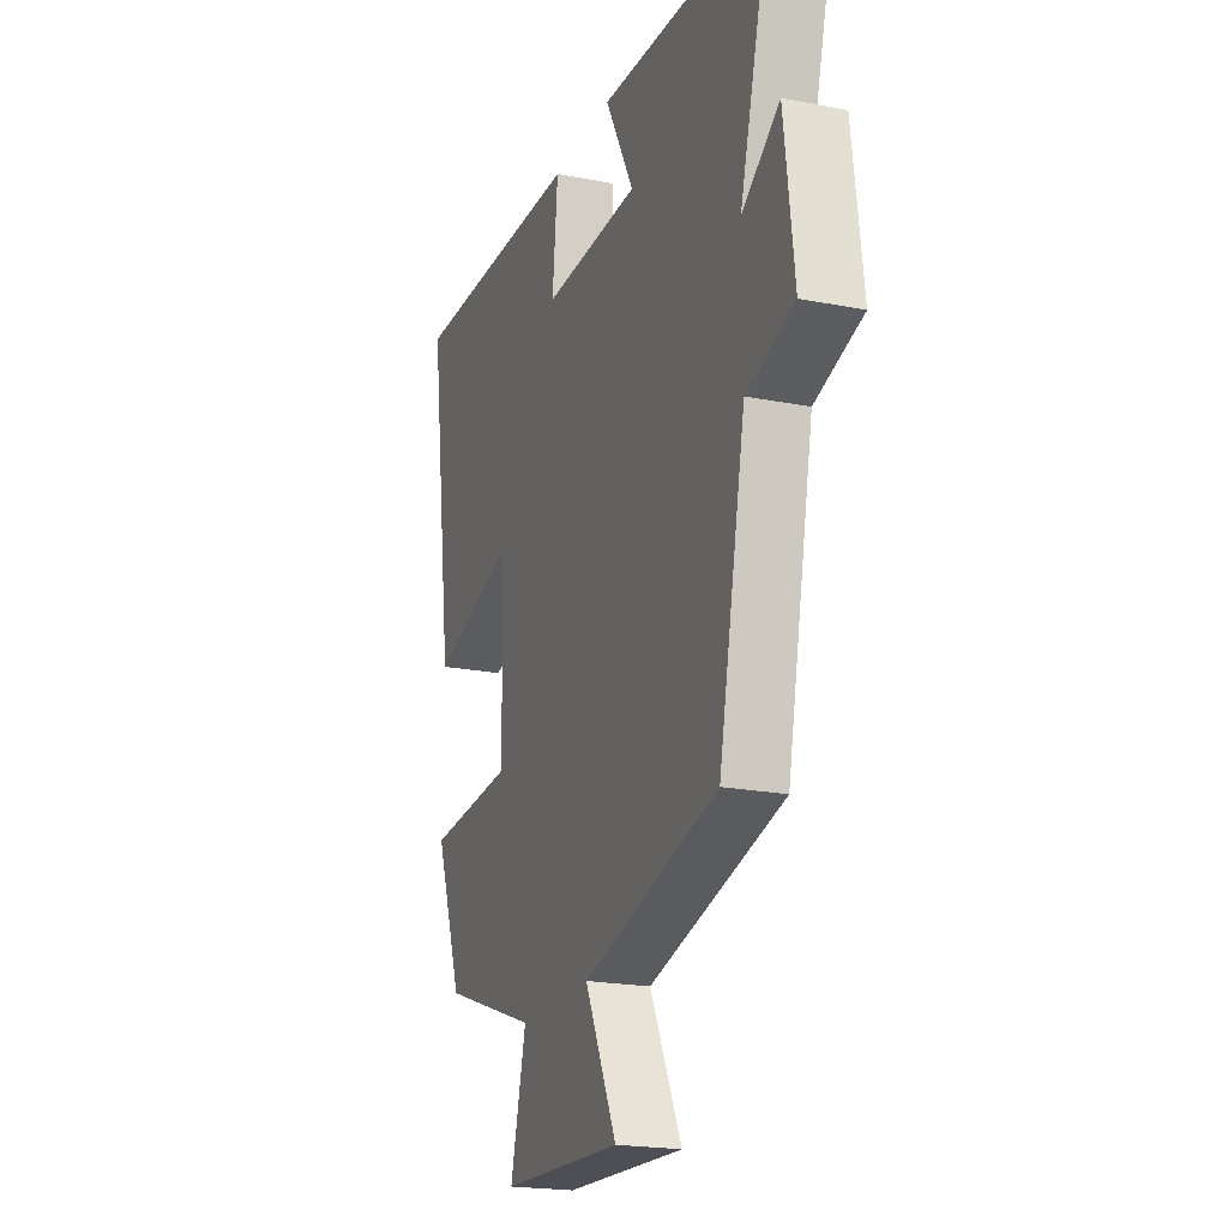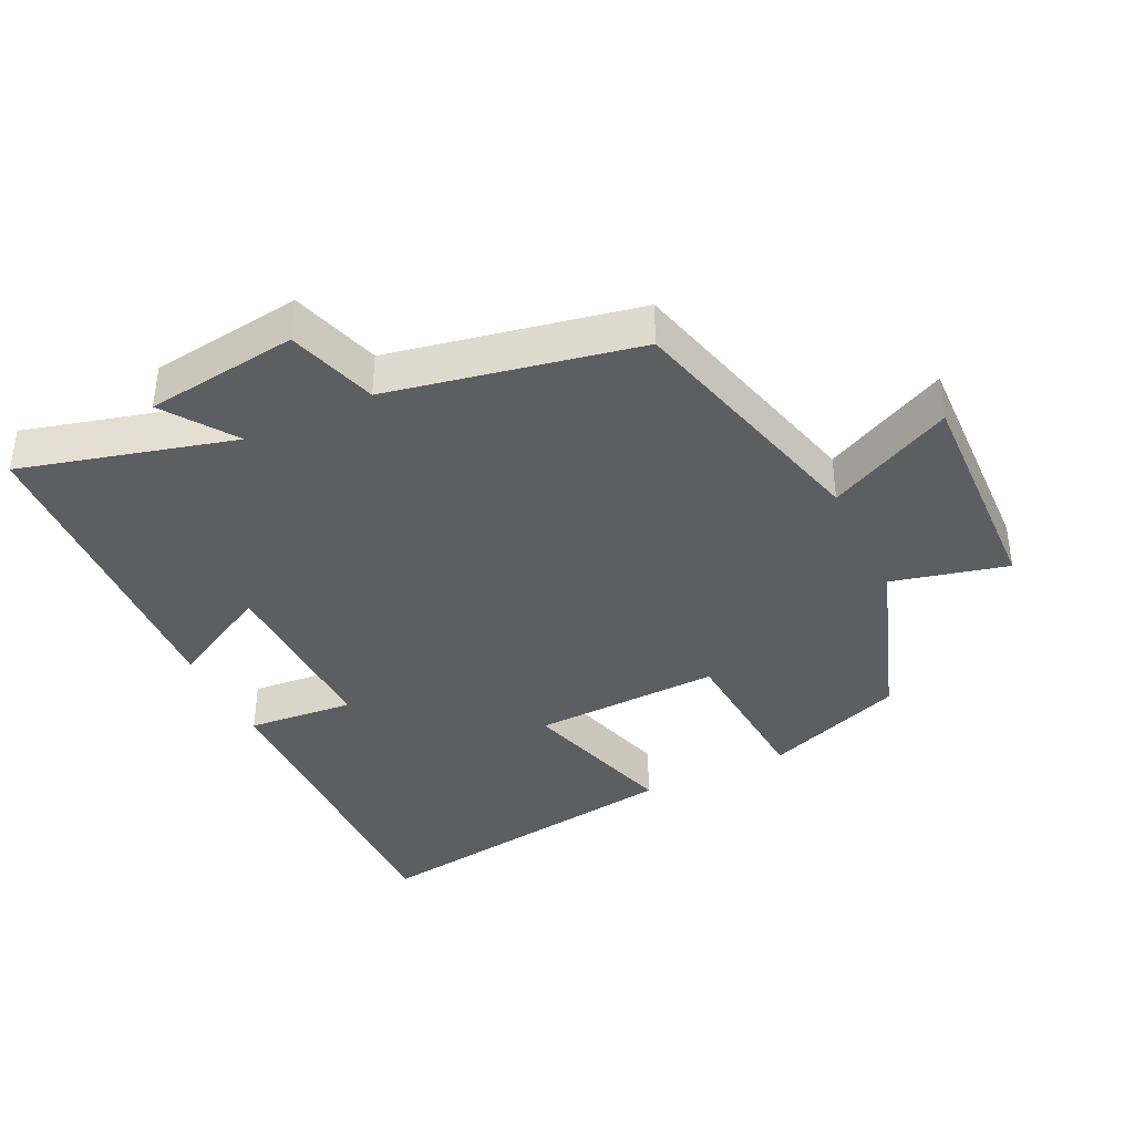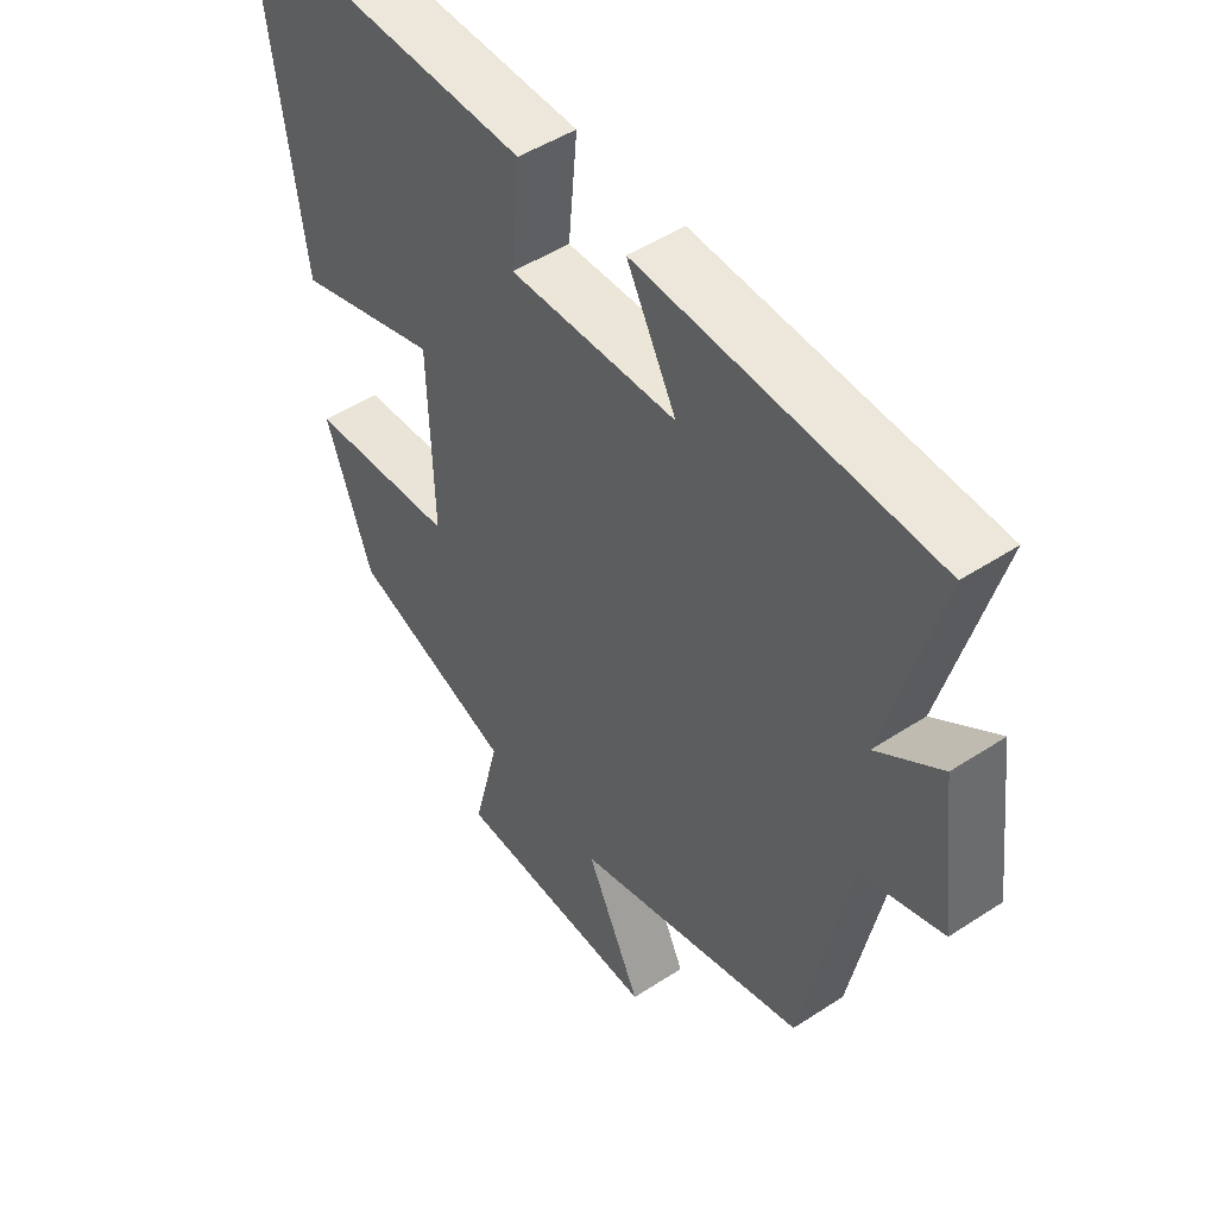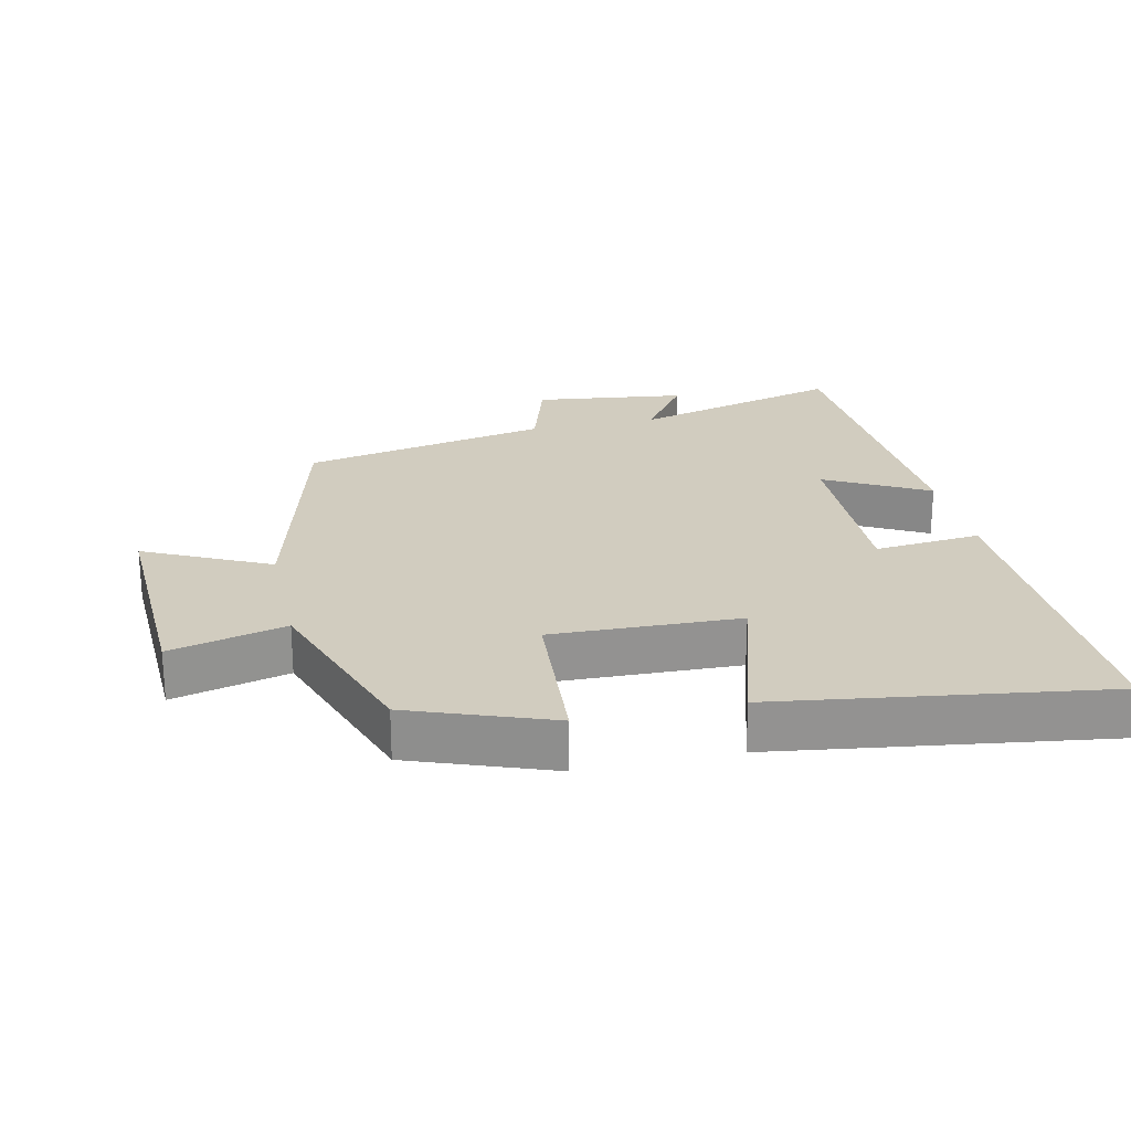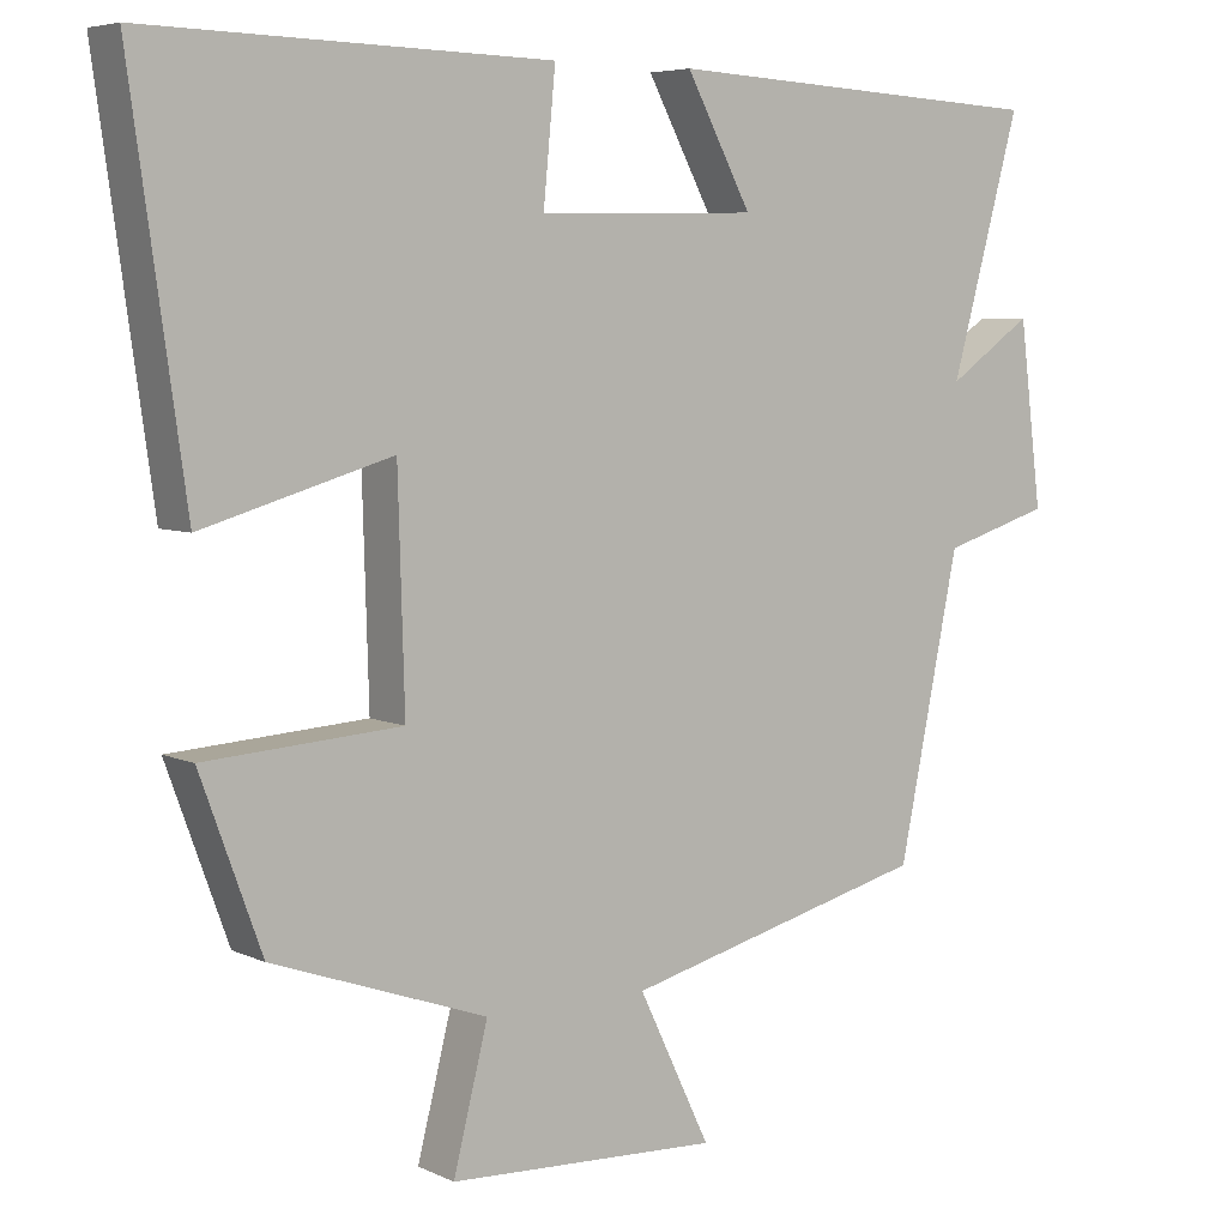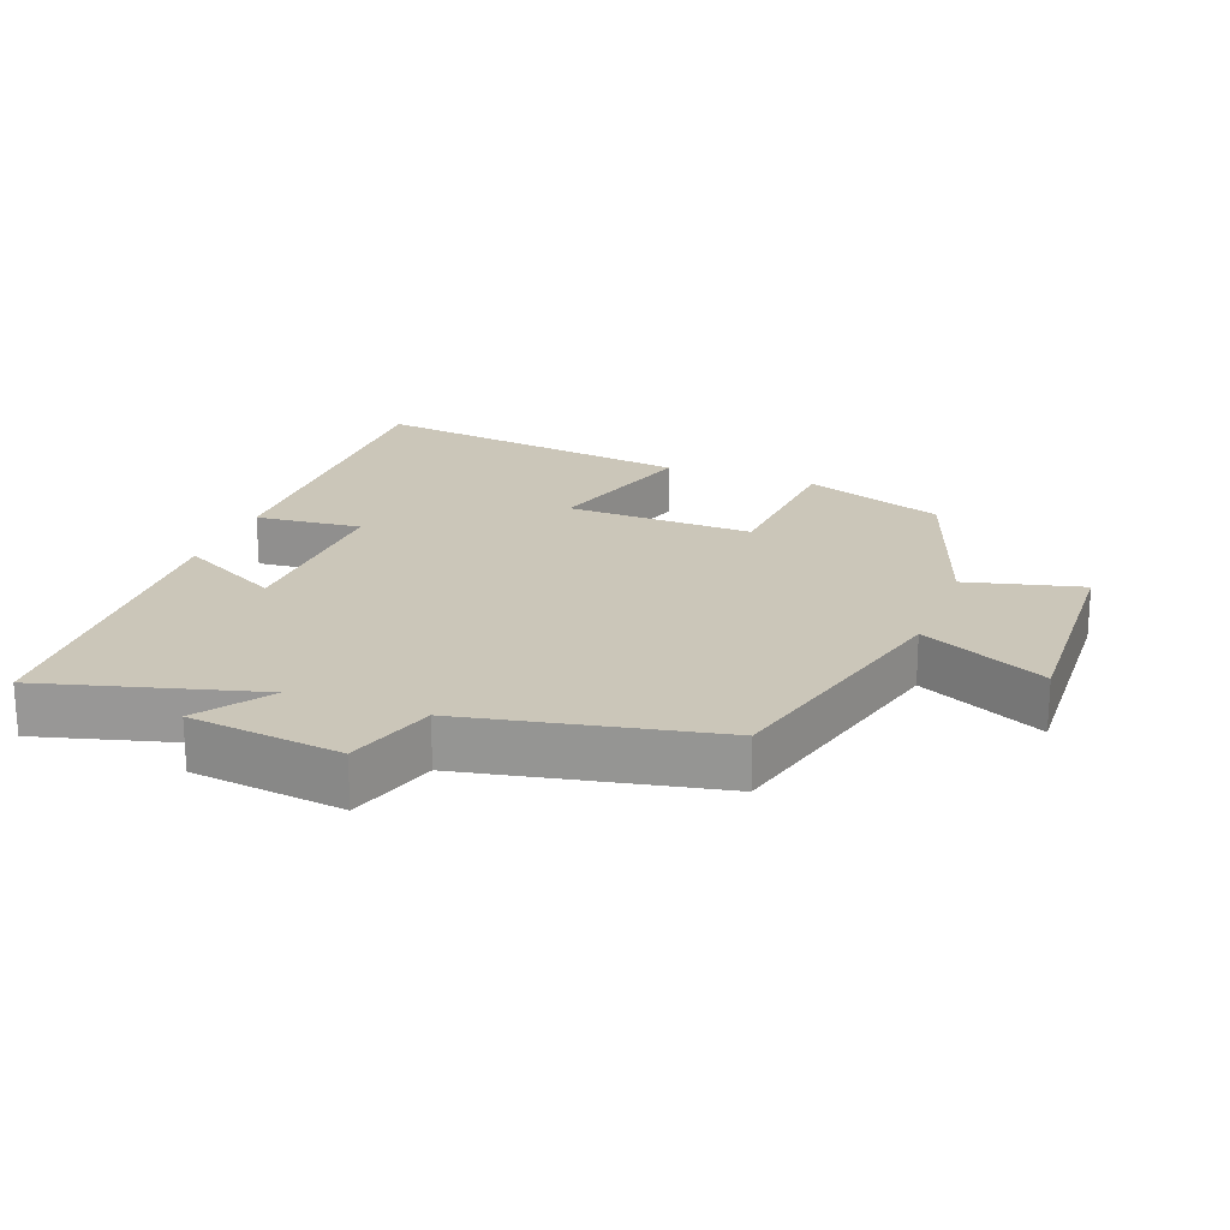
<metadata>
{"format":"obj","ext":"obj","renderer":"f3d","projection":"perspective","resolution":1024,"background":"white","views":[{"elev":-20.6,"azim":70.4,"up":"+Z"},{"elev":-38.8,"azim":116.0,"up":"+Y"},{"elev":48.3,"azim":53.8,"up":"+Z"},{"elev":23.9,"azim":-102.4,"up":"+Y"},{"elev":5.8,"azim":-36.1,"up":"+Z"},{"elev":20.8,"azim":110.7,"up":"+Y"}]}
</metadata>
<code>
v -0.568 0.07 0.512
v -0.068 0.07 0.5
v -0.083 0.07 0.342
v 0.189 0.07 0.348
v 0.108 0.07 0.5
v 0.586 0.07 0.474
v 0.5 0.07 0.159
v 0.605 0.07 0.232
v 0.633 0.07 0.006
v 0.5 0.07 -0.035
v 0.425 0.07 -0.402
v 0.046 0.07 -0.5
v 0.135 0.07 -0.685
v -0.201 0.07 -0.671
v -0.158 0.07 -0.5
v -0.424 0.07 -0.407
v -0.5 0.07 -0.199
v -0.257 0.07 -0.182
v -0.265 0.07 0.096
v -0.5 0.07 0.027
v -0.568 0 0.512
v -0.068 0 0.5
v -0.083 0 0.342
v 0.189 0 0.348
v 0.108 0 0.5
v 0.586 0 0.474
v 0.5 0 0.159
v 0.605 0 0.232
v 0.633 0 0.006
v 0.5 0 -0.035
v 0.425 0 -0.402
v 0.046 0 -0.5
v 0.135 0 -0.685
v -0.201 0 -0.671
v -0.158 0 -0.5
v -0.424 0 -0.407
v -0.5 0 -0.199
v -0.257 0 -0.182
v -0.265 0 0.096
v -0.5 0 0.027
f 19 20 1 2
f 18 19 2 3
f 15 16 17 18
f 15 18 3 4
f 12 13 14 15
f 10 11 12 15
f 10 15 4
f 7 8 9 10
f 7 10 4 5
f 5 6 7
f 22 21 40 39
f 23 22 39 38
f 38 37 36 35
f 24 23 38 35
f 35 34 33 32
f 35 32 31 30
f 24 35 30
f 30 29 28 27
f 25 24 30 27
f 27 26 25
f 1 21 22 2
f 2 22 23 3
f 3 23 24 4
f 4 24 25 5
f 5 25 26 6
f 6 26 27 7
f 7 27 28 8
f 8 28 29 9
f 9 29 30 10
f 10 30 31 11
f 11 31 32 12
f 12 32 33 13
f 13 33 34 14
f 14 34 35 15
f 15 35 36 16
f 16 36 37 17
f 17 37 38 18
f 18 38 39 19
f 19 39 40 20
f 20 40 21 1

</code>
